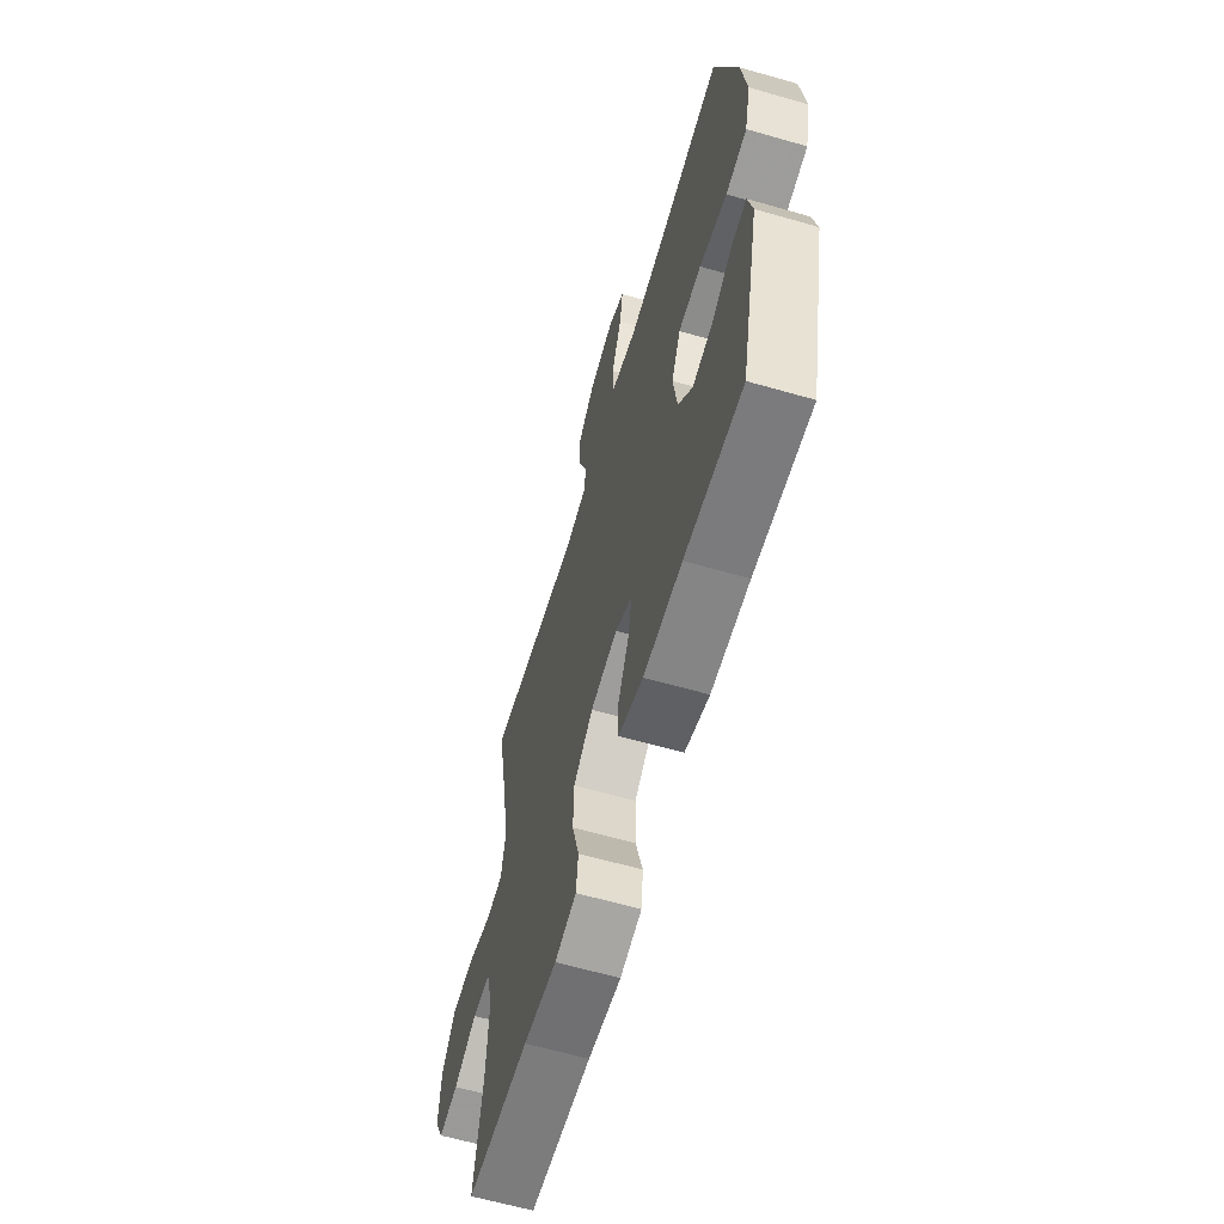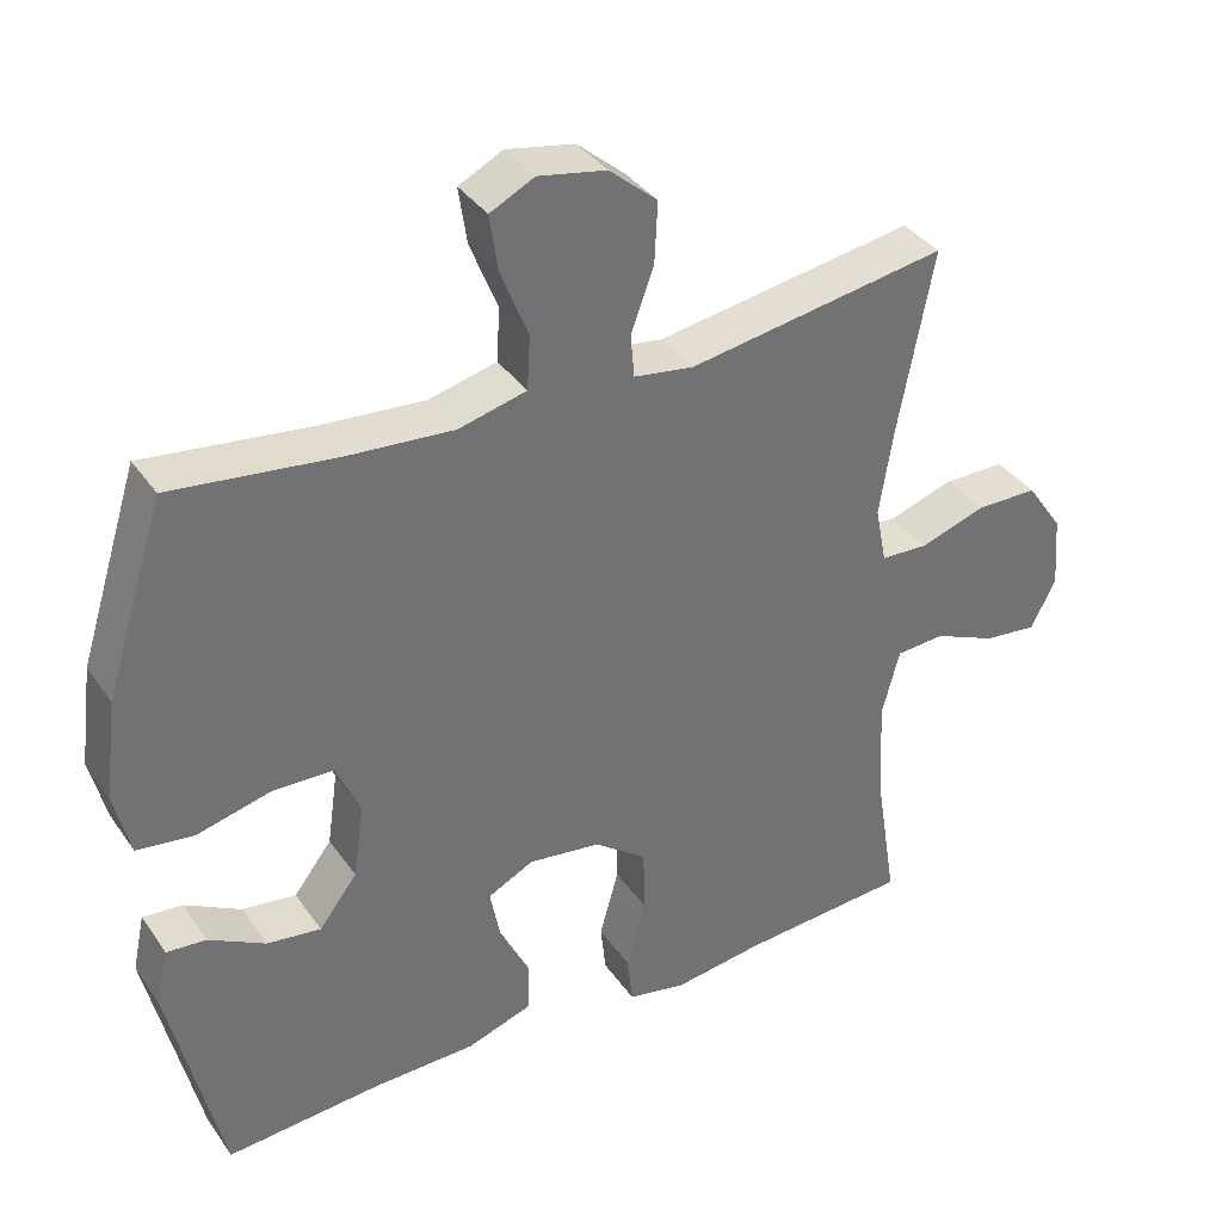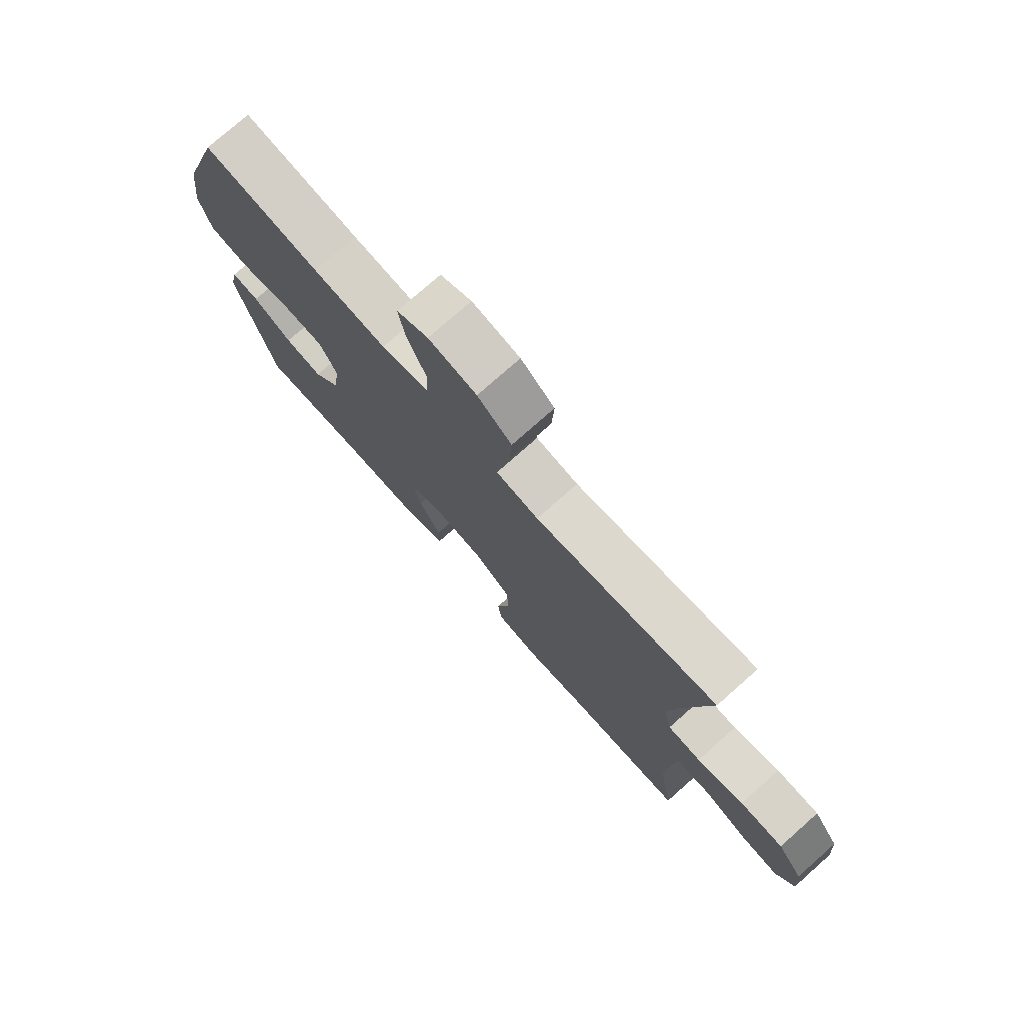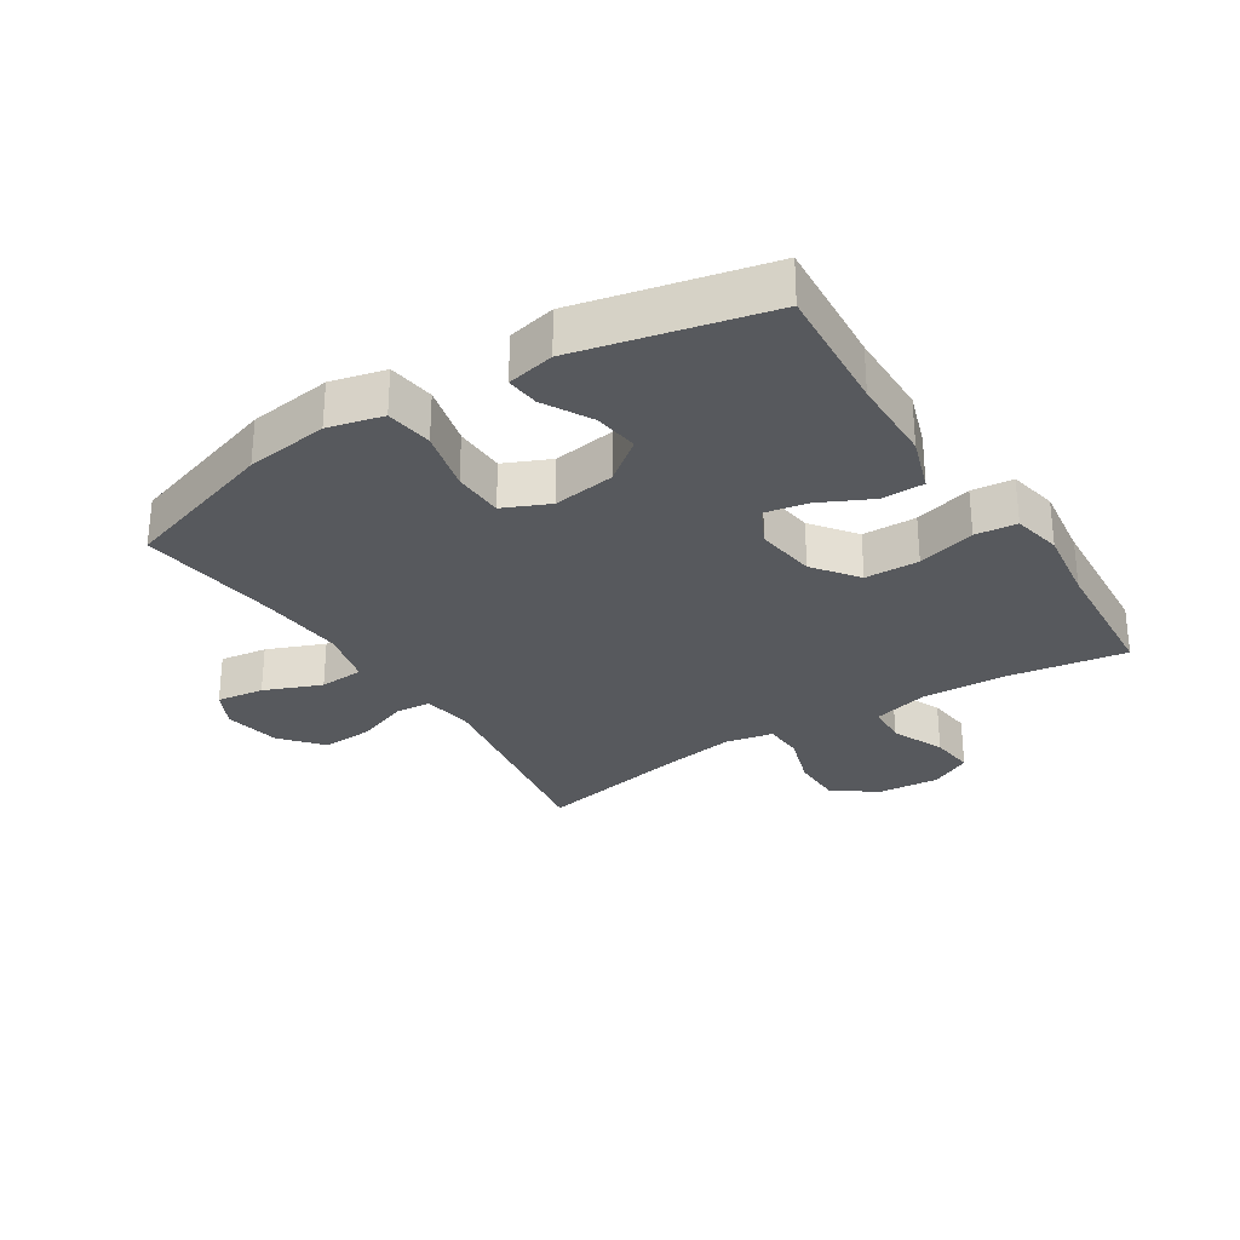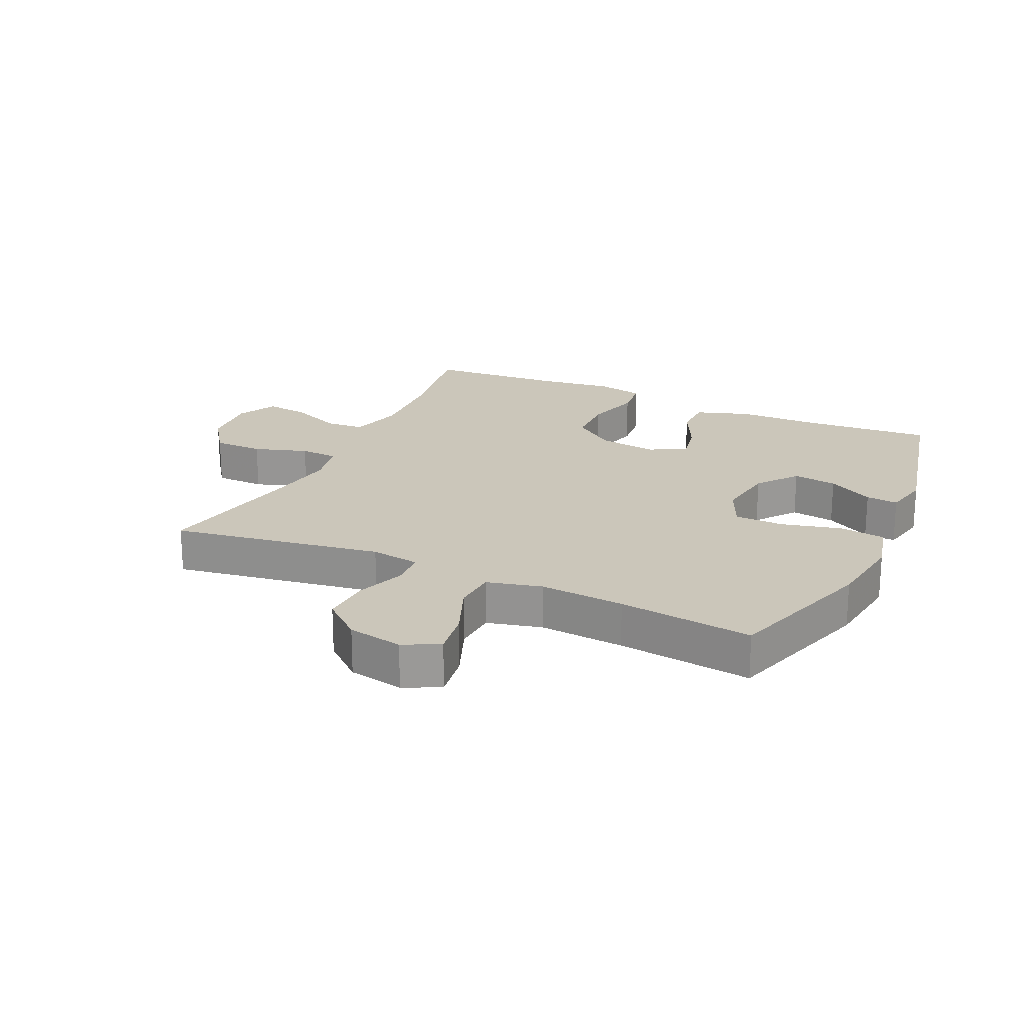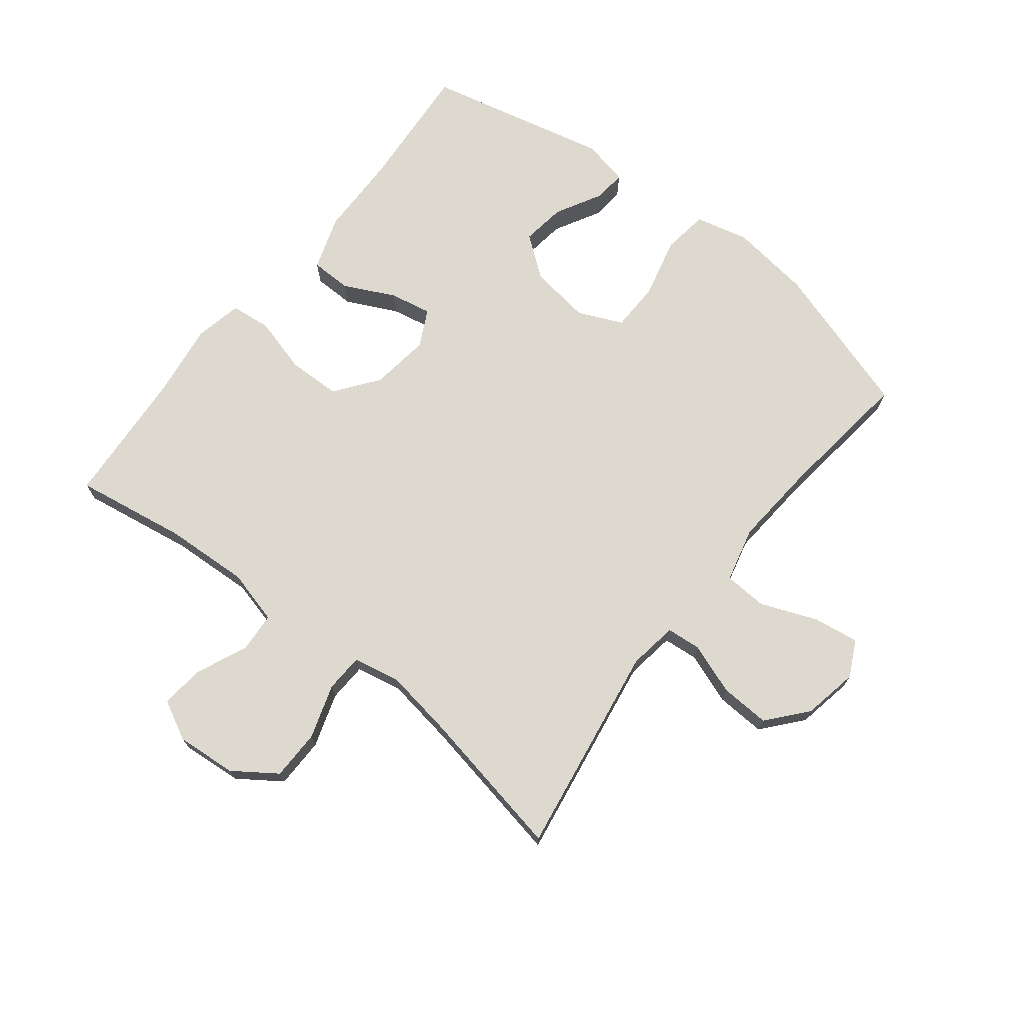
<metadata>
{"format":"obj","ext":"obj","renderer":"f3d","projection":"perspective","resolution":1024,"background":"white","views":[{"elev":-62.7,"azim":73.8,"up":"+Z"},{"elev":36.7,"azim":149.5,"up":"+Z"},{"elev":76.5,"azim":-131.5,"up":"+Z"},{"elev":-29.2,"azim":122.6,"up":"+Y"},{"elev":21.2,"azim":24.8,"up":"+Y"},{"elev":71.8,"azim":-51.9,"up":"+Y"}]}
</metadata>
<code>
v 0.5 0.07 0.5
v 0.578 0.07 0.253
v 0.595 0.07 0.123
v 0.574 0.07 0.037
v 0.5 0.07 0.027
v 0.403 0.07 0.051
v 0.323 0.07 0.049
v 0.291 0.07 -0.023
v 0.305 0.07 -0.121
v 0.355 0.07 -0.186
v 0.426 0.07 -0.176
v 0.5 0.07 -0.135
v 0.552 0.07 -0.13
v 0.568 0.07 -0.205
v 0.5 0.07 -0.5
v 0.296 0.07 -0.485
v 0.16 0.07 -0.483
v 0.073 0.07 -0.454
v 0.072 0.07 -0.388
v 0.112 0.07 -0.306
v 0.125 0.07 -0.239
v 0.065 0.07 -0.209
v -0.03 0.07 -0.222
v -0.099 0.07 -0.274
v -0.101 0.07 -0.359
v -0.076 0.07 -0.45
v -0.083 0.07 -0.515
v -0.16 0.07 -0.531
v -0.278 0.07 -0.515
v -0.5 0.07 -0.5
v -0.471 0.07 -0.319
v -0.464 0.07 -0.184
v -0.487 0.07 -0.096
v -0.551 0.07 -0.092
v -0.634 0.07 -0.128
v -0.704 0.07 -0.136
v -0.737 0.07 -0.072
v -0.729 0.07 0.025
v -0.681 0.07 0.094
v -0.6 0.07 0.095
v -0.513 0.07 0.067
v -0.451 0.07 0.07
v -0.436 0.07 0.145
v -0.454 0.07 0.26
v -0.5 0.07 0.5
v -0.16 0.07 0.446
v -0.081 0.07 0.458
v -0.076 0.07 0.514
v -0.106 0.07 0.596
v -0.11 0.07 0.676
v -0.047 0.07 0.73
v 0.042 0.07 0.747
v 0.1 0.07 0.718
v 0.089 0.07 0.644
v 0.053 0.07 0.554
v 0.057 0.07 0.484
v 0.146 0.07 0.462
v 0.283 0.07 0.473
v 0.5 0 0.5
v 0.578 0 0.253
v 0.595 0 0.123
v 0.574 0 0.037
v 0.5 0 0.027
v 0.403 0 0.051
v 0.323 0 0.049
v 0.291 0 -0.023
v 0.305 0 -0.121
v 0.355 0 -0.186
v 0.426 0 -0.176
v 0.5 0 -0.135
v 0.552 0 -0.13
v 0.568 0 -0.205
v 0.5 0 -0.5
v 0.296 0 -0.485
v 0.16 0 -0.483
v 0.073 0 -0.454
v 0.072 0 -0.388
v 0.112 0 -0.306
v 0.125 0 -0.239
v 0.065 0 -0.209
v -0.03 0 -0.222
v -0.099 0 -0.274
v -0.101 0 -0.359
v -0.076 0 -0.45
v -0.083 0 -0.515
v -0.16 0 -0.531
v -0.278 0 -0.515
v -0.5 0 -0.5
v -0.471 0 -0.319
v -0.464 0 -0.184
v -0.487 0 -0.096
v -0.551 0 -0.092
v -0.634 0 -0.128
v -0.704 0 -0.136
v -0.737 0 -0.072
v -0.729 0 0.025
v -0.681 0 0.094
v -0.6 0 0.095
v -0.513 0 0.067
v -0.451 0 0.07
v -0.436 0 0.145
v -0.454 0 0.26
v -0.5 0 0.5
v -0.16 0 0.446
v -0.081 0 0.458
v -0.076 0 0.514
v -0.106 0 0.596
v -0.11 0 0.676
v -0.047 0 0.73
v 0.042 0 0.747
v 0.1 0 0.718
v 0.089 0 0.644
v 0.053 0 0.554
v 0.057 0 0.484
v 0.146 0 0.462
v 0.283 0 0.473
f 53 54 55
f 52 53 55
f 51 52 55
f 50 51 55
f 49 50 55
f 48 49 55
f 47 48 55 56
f 44 45 46
f 43 44 46 47
f 47 56 57
f 43 47 57
f 42 43 57
f 39 40 41
f 38 39 41
f 37 38 41
f 36 37 41
f 35 36 41
f 34 35 41
f 33 34 41 42
f 29 30 31
f 29 31 32
f 28 29 32
f 27 28 32
f 26 27 32
f 25 26 32
f 32 33 42
f 25 32 42
f 24 25 42
f 18 19 20
f 17 18 20
f 16 17 20
f 16 20 21
f 14 15 16
f 13 14 16
f 12 13 16
f 11 12 16
f 10 11 16 21
f 9 10 21 22
f 4 5 6
f 3 4 6
f 2 3 6
f 1 2 6
f 58 1 6
f 58 6 7
f 57 58 7
f 42 57 7
f 24 42 7
f 23 24 7
f 8 9 22 23
f 7 8 23
f 113 112 111
f 113 111 110
f 113 110 109
f 113 109 108
f 113 108 107
f 113 107 106
f 114 113 106 105
f 104 103 102
f 105 104 102 101
f 115 114 105
f 115 105 101
f 115 101 100
f 99 98 97
f 99 97 96
f 99 96 95
f 99 95 94
f 99 94 93
f 99 93 92
f 100 99 92 91
f 89 88 87
f 90 89 87
f 90 87 86
f 90 86 85
f 90 85 84
f 90 84 83
f 100 91 90
f 100 90 83
f 100 83 82
f 78 77 76
f 78 76 75
f 78 75 74
f 79 78 74
f 74 73 72
f 74 72 71
f 74 71 70
f 74 70 69
f 79 74 69 68
f 80 79 68 67
f 64 63 62
f 64 62 61
f 64 61 60
f 64 60 59
f 64 59 116
f 65 64 116
f 65 116 115
f 65 115 100
f 65 100 82
f 65 82 81
f 81 80 67 66
f 81 66 65
f 1 59 60 2
f 2 60 61 3
f 3 61 62 4
f 4 62 63 5
f 5 63 64 6
f 6 64 65 7
f 7 65 66 8
f 8 66 67 9
f 9 67 68 10
f 10 68 69 11
f 11 69 70 12
f 12 70 71 13
f 13 71 72 14
f 14 72 73 15
f 15 73 74 16
f 16 74 75 17
f 17 75 76 18
f 18 76 77 19
f 19 77 78 20
f 20 78 79 21
f 21 79 80 22
f 22 80 81 23
f 23 81 82 24
f 24 82 83 25
f 25 83 84 26
f 26 84 85 27
f 27 85 86 28
f 28 86 87 29
f 29 87 88 30
f 30 88 89 31
f 31 89 90 32
f 32 90 91 33
f 33 91 92 34
f 34 92 93 35
f 35 93 94 36
f 36 94 95 37
f 37 95 96 38
f 38 96 97 39
f 39 97 98 40
f 40 98 99 41
f 41 99 100 42
f 42 100 101 43
f 43 101 102 44
f 44 102 103 45
f 45 103 104 46
f 46 104 105 47
f 47 105 106 48
f 48 106 107 49
f 49 107 108 50
f 50 108 109 51
f 51 109 110 52
f 52 110 111 53
f 53 111 112 54
f 54 112 113 55
f 55 113 114 56
f 56 114 115 57
f 57 115 116 58
f 58 116 59 1

</code>
